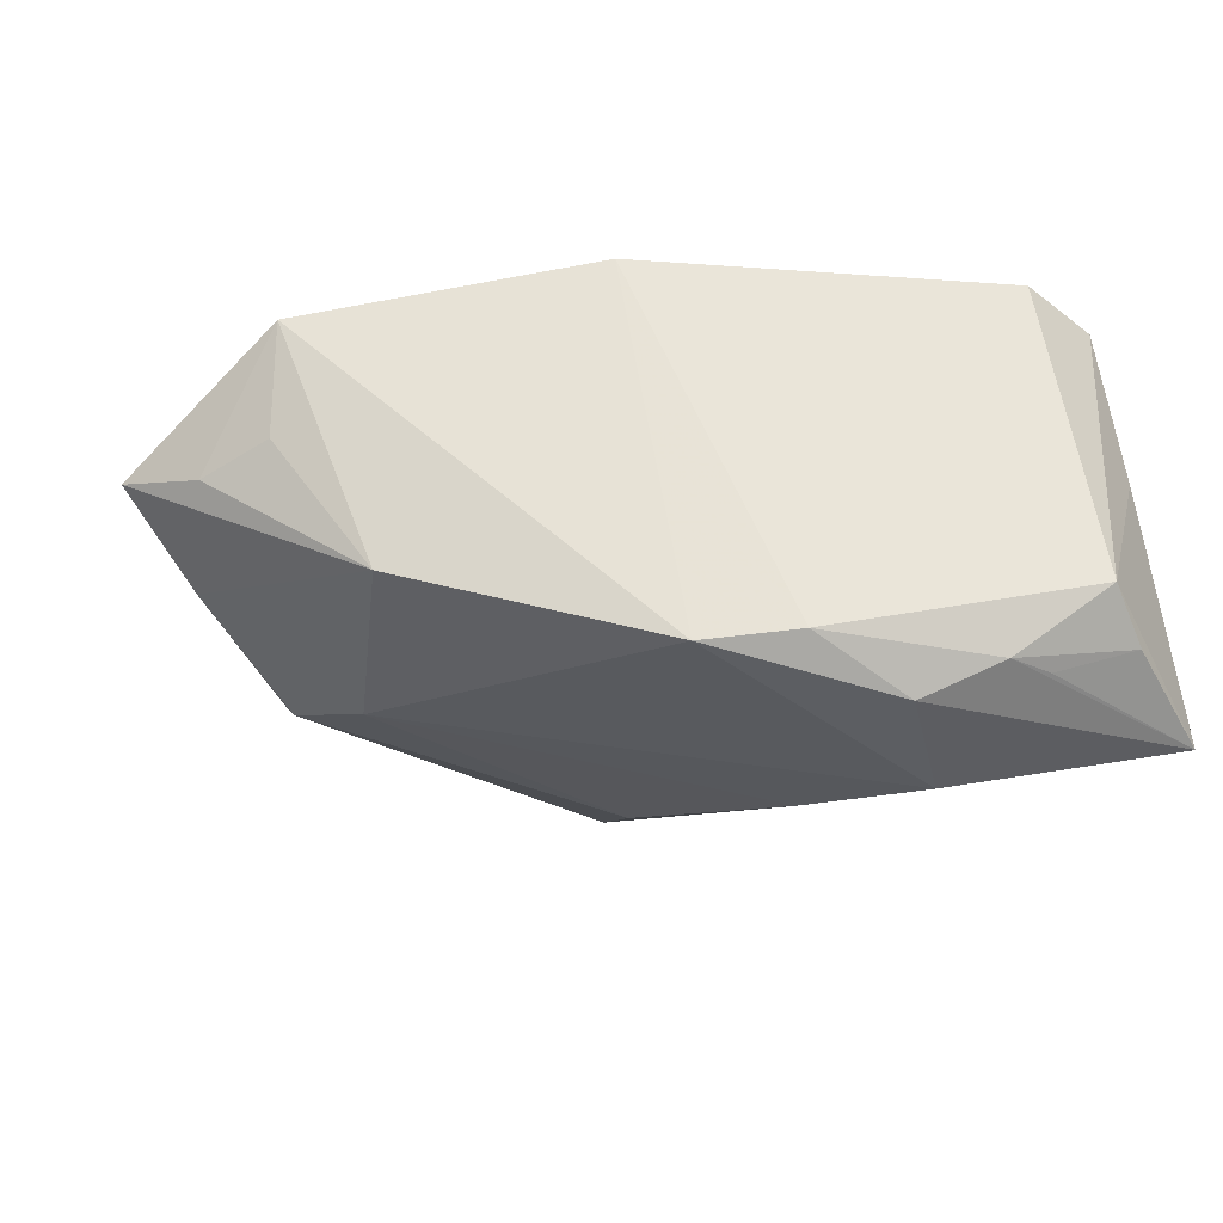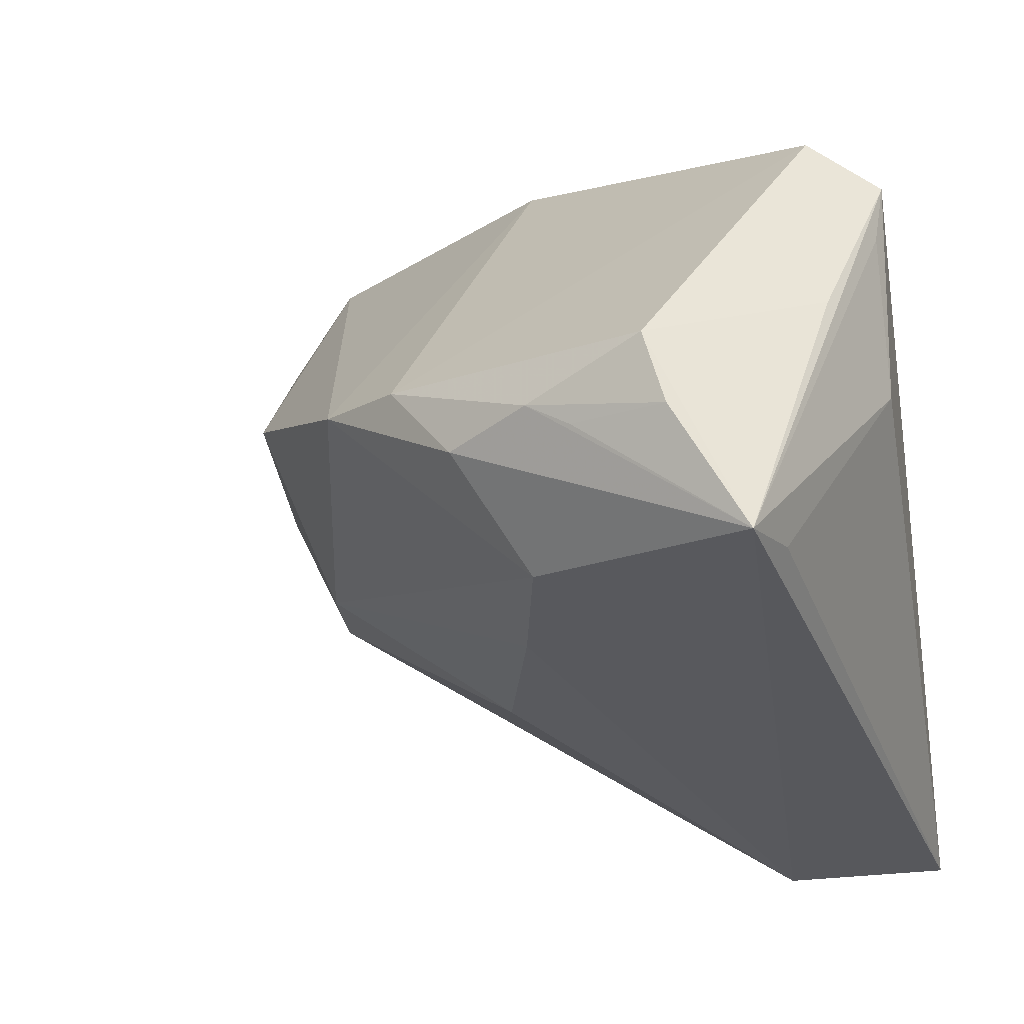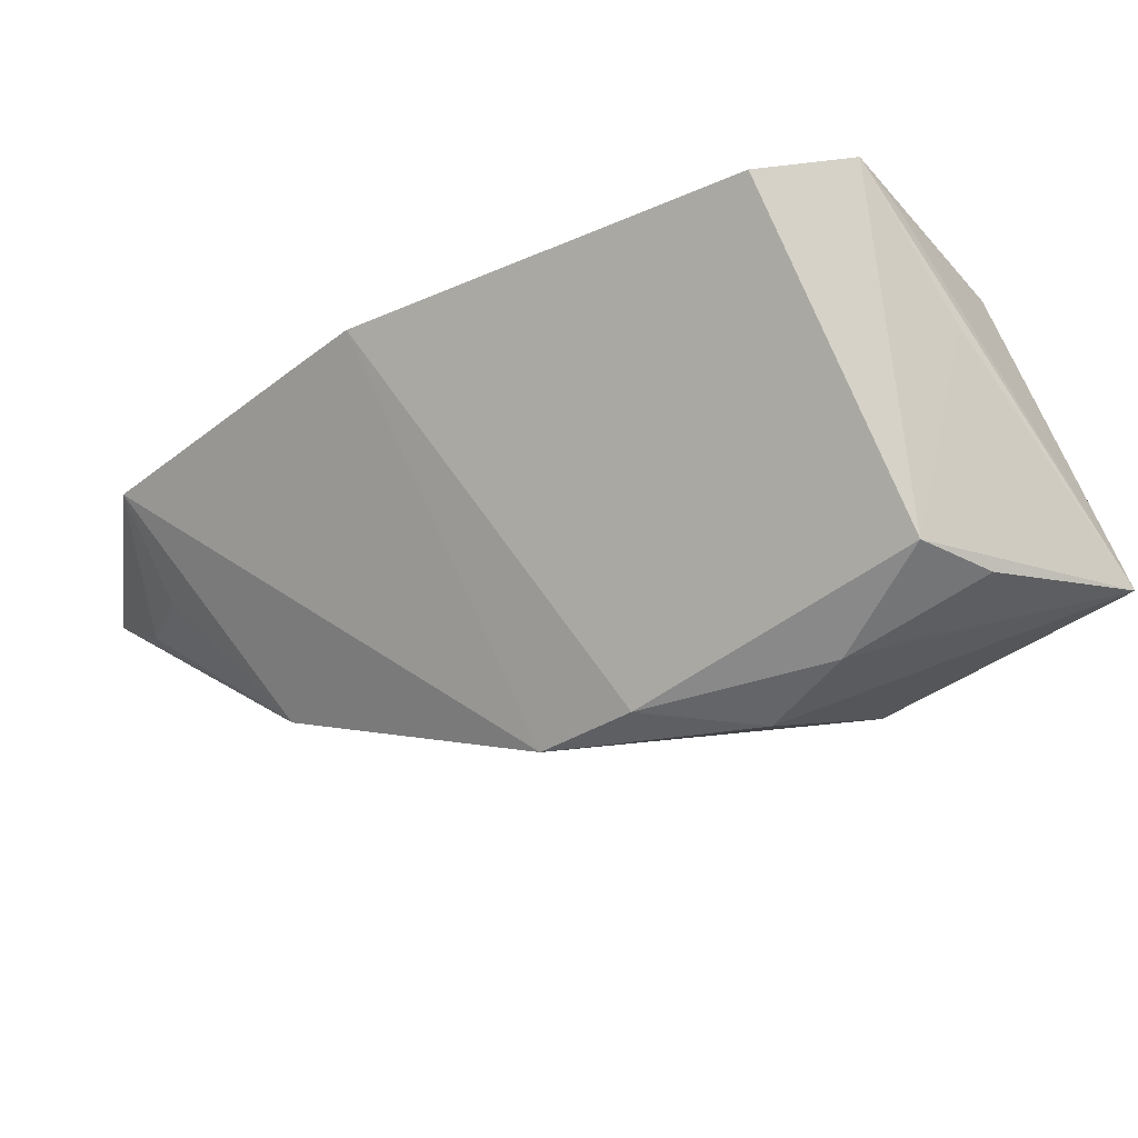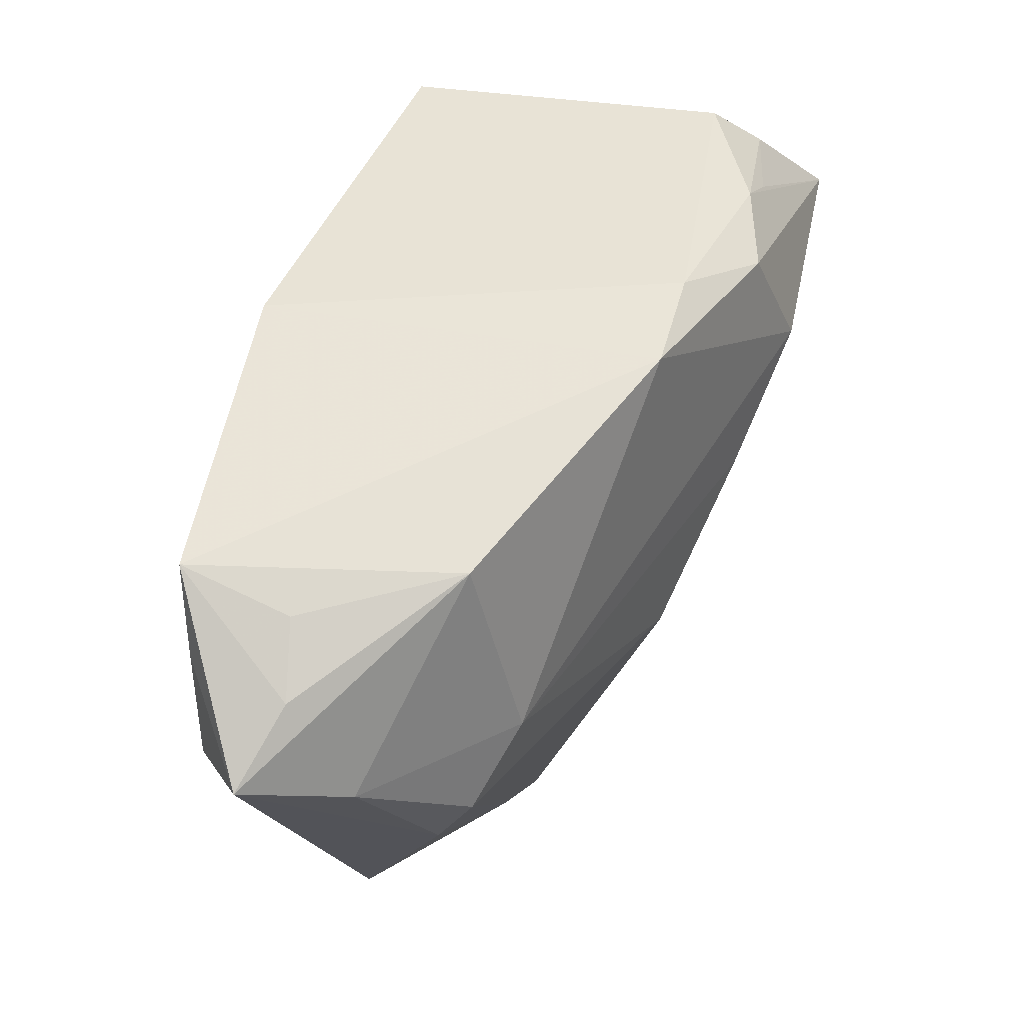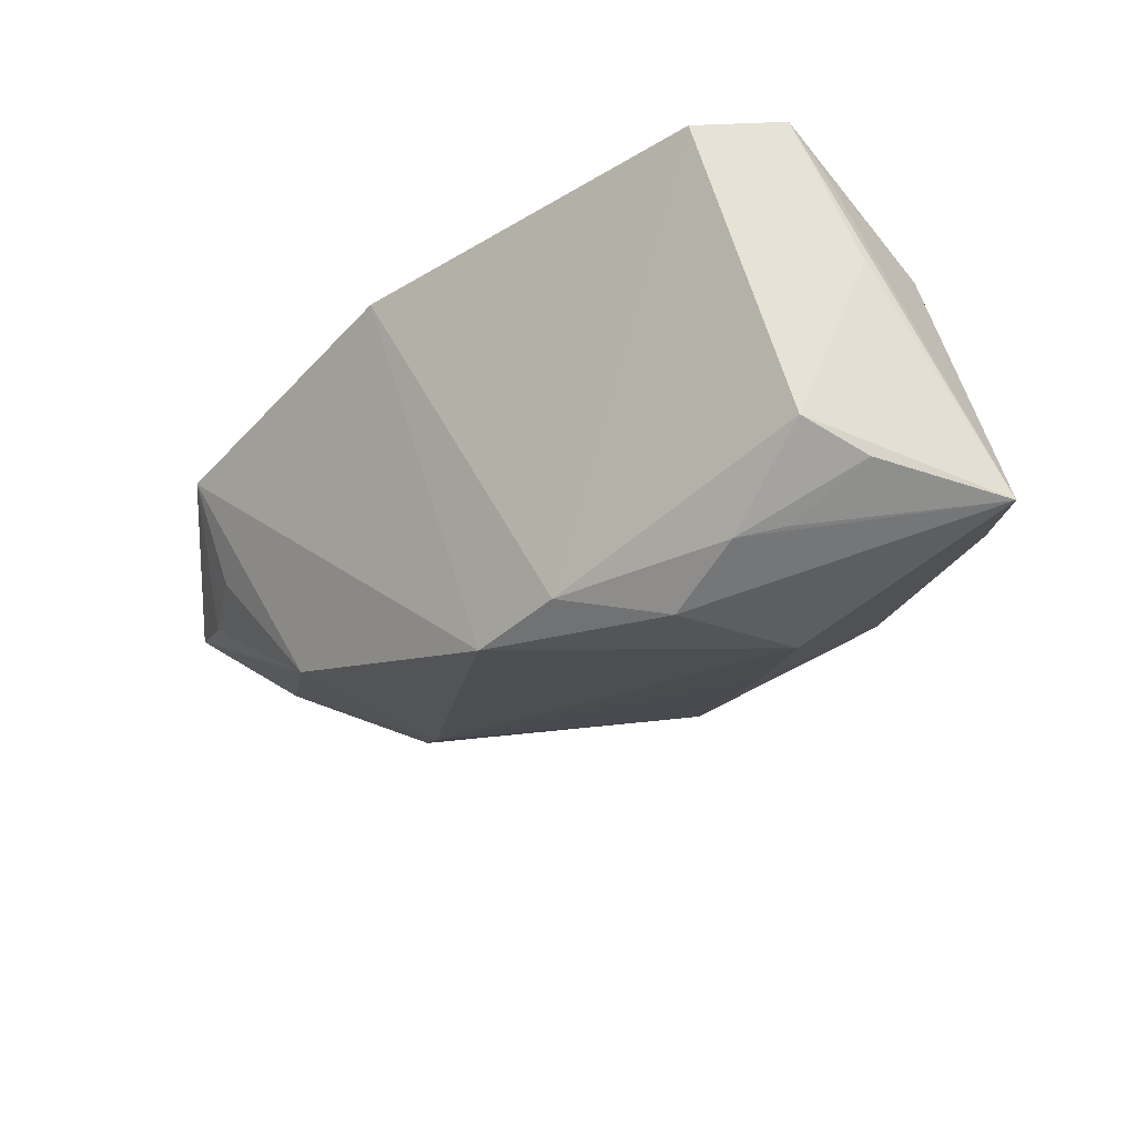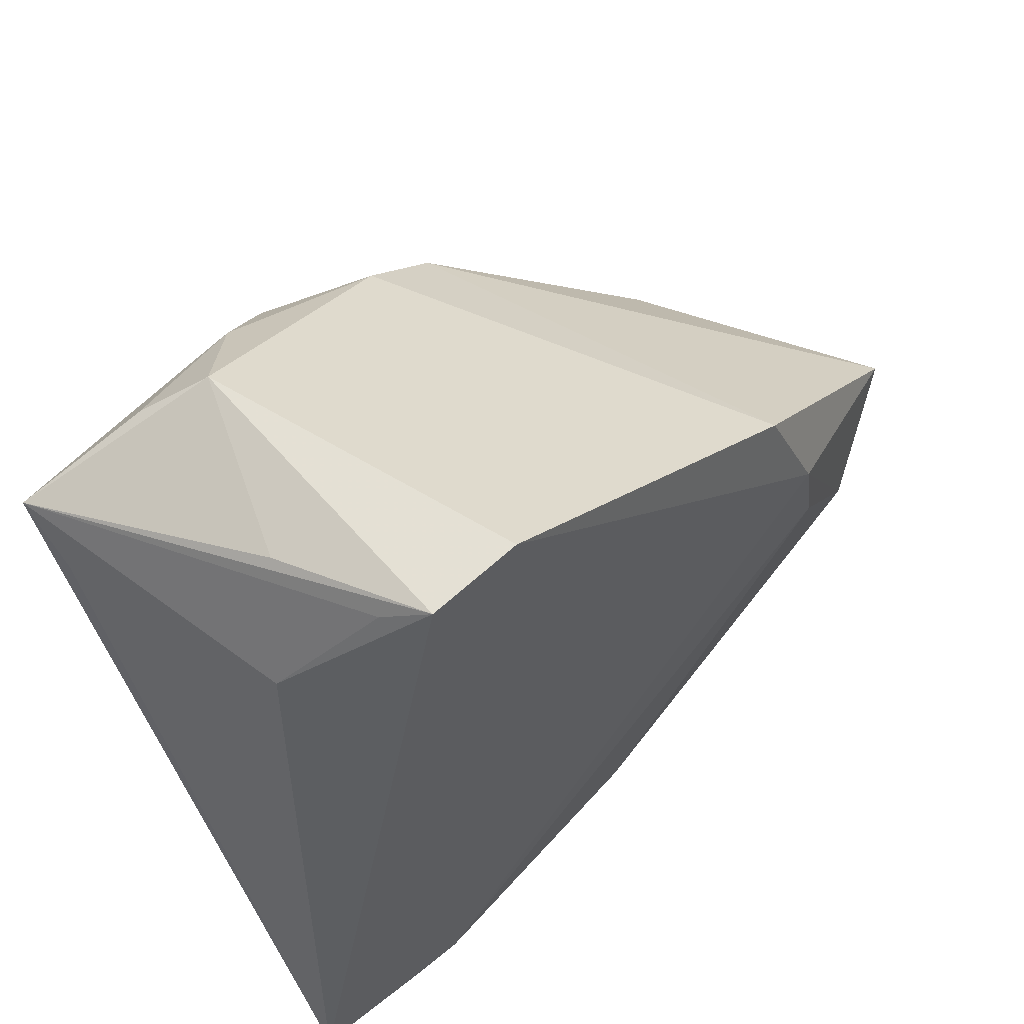
<metadata>
{"format":"obj","ext":"obj","renderer":"f3d","projection":"perspective","resolution":1024,"background":"white","views":[{"elev":-41.4,"azim":142.9,"up":"+Z"},{"elev":37.7,"azim":-134.3,"up":"+Y"},{"elev":77.8,"azim":171.2,"up":"+Y"},{"elev":13.8,"azim":118.8,"up":"+Y"},{"elev":-30.7,"azim":-171.1,"up":"+Z"},{"elev":59.7,"azim":-40.9,"up":"+Y"}]}
</metadata>
<code>
v -0.03493 0.03043 0.008433
v -0.02204 0.04484 -0.01745
v 0.05502 -0.02031 0.007994
v -0.02247 -0.04518 0.0195
v 0.04856 -0.02503 -0.007539
v 0.02822 0.02469 0.01702
v 0.04628 -0.01206 0.01495
v 0.03384 0.01039 0.01884
v -0.04262 0.02886 -0.01735
v 0.02567 -0.04553 0.005313
v 0.05592 -0.01281 -0.003732
v -0.01366 0.002519 -0.02497
v 0.04289 -0.0203 0.01283
v 0.0558 0.0008496 0.009796
v -0.005078 -0.01684 -0.01896
v 0.006946 -0.03758 0.01748
v 0.01526 0.02024 -0.02808
v -0.02859 -0.04572 0.01928
v -0.007238 0.02851 -0.0302
v 0.005948 0.02763 -0.0266
v 0.02866 -0.02081 -0.0176
v 0.04095 -8.364e-05 -0.01784
v -0.0199 0.03619 -0.02522
v 0.05251 -0.004154 -0.002257
v -0.03392 -0.04703 0.01688
v 0.0359 -0.0003872 0.01837
v 0.03066 -0.03564 -0.007538
v -0.01776 -0.05085 0.01024
v -0.02975 0.04284 0.0026
v 0.04958 -0.02478 0.008909
v -0.02706 -0.05077 0.01052
v -0.01933 0.01849 -0.02975
v 0.032 -0.0307 -0.01289
v 0.06068 -0.02213 2.89e-06
v -0.01205 0.04755 0.01946
v -0.01414 0.03593 -0.02596
v -0.02881 0.04121 -0.02083
v -0.02279 0.04642 0.0195
v -0.04305 0.03487 -0.02352
v -0.04305 -0.04343 0.0195
v -0.02602 0.04335 0.01502
v 0.0556 -0.00939 0.00889
f 31 40 39
f 1 40 38
f 14 17 6
f 41 38 39
f 39 1 41
f 41 1 38
f 39 40 9
f 9 1 39
f 40 1 9
f 10 16 4
f 38 40 4
f 22 17 14
f 30 16 10
f 10 34 30
f 39 38 29
f 2 29 38
f 2 37 39
f 39 29 2
f 32 19 17
f 39 19 32
f 32 31 39
f 10 4 28
f 40 31 25
f 14 6 8
f 14 34 11
f 34 22 11
f 17 22 21
f 21 32 17
f 3 30 34
f 35 2 38
f 35 8 6
f 38 4 35
f 4 8 35
f 20 6 17
f 17 19 20
f 20 35 6
f 2 35 20
f 39 37 23
f 18 4 40
f 40 25 18
f 18 28 4
f 31 28 18
f 18 25 31
f 26 4 16
f 26 8 4
f 24 22 14
f 14 11 24
f 24 11 22
f 12 21 15
f 32 21 12
f 12 15 31
f 31 32 12
f 33 28 31
f 15 21 33
f 31 15 33
f 42 34 14
f 42 3 34
f 36 20 19
f 2 20 36
f 36 19 39
f 39 23 36
f 37 2 36
f 36 23 37
f 16 30 13
f 10 28 27
f 28 33 27
f 27 34 10
f 5 21 22
f 5 33 21
f 5 22 34
f 34 27 5
f 5 27 33
f 3 42 7
f 7 42 14
f 30 3 7
f 7 13 30
f 7 26 16
f 16 13 7
f 14 8 7
f 8 26 7

</code>
